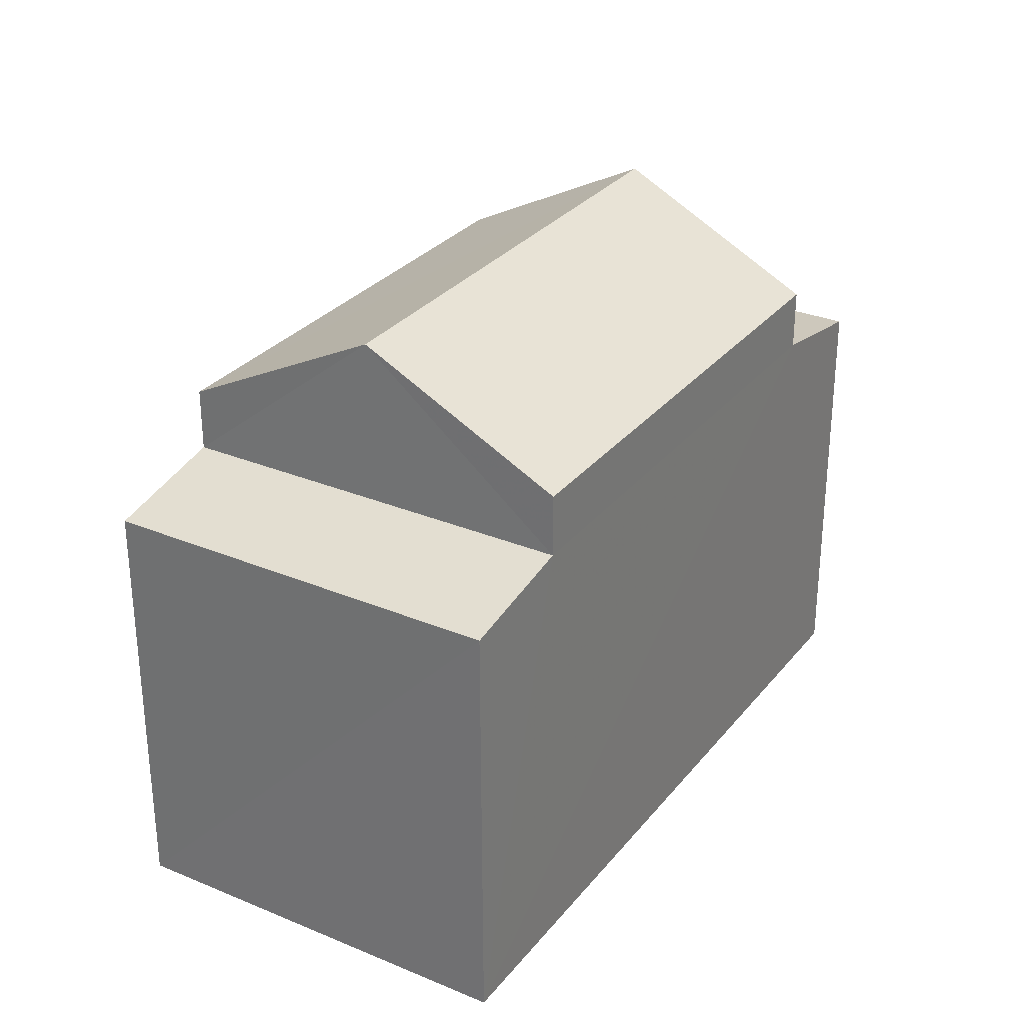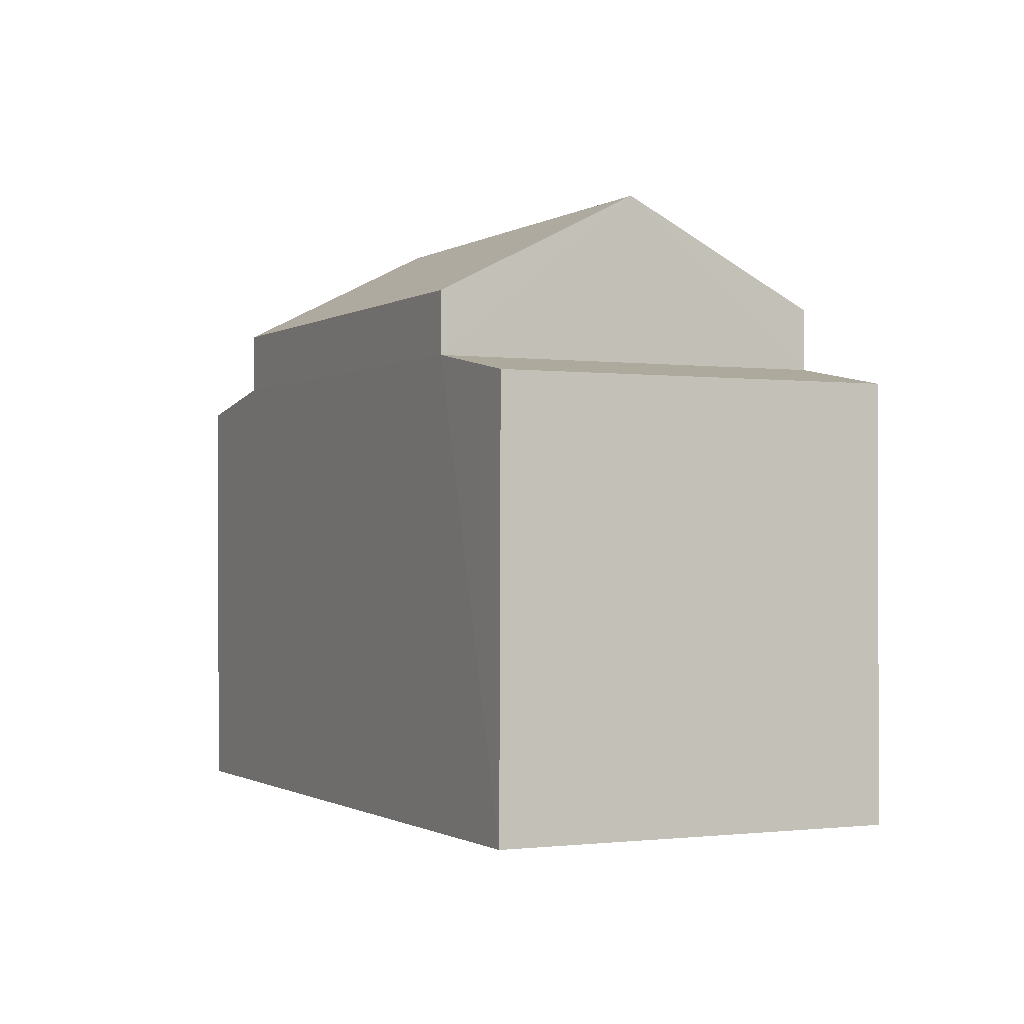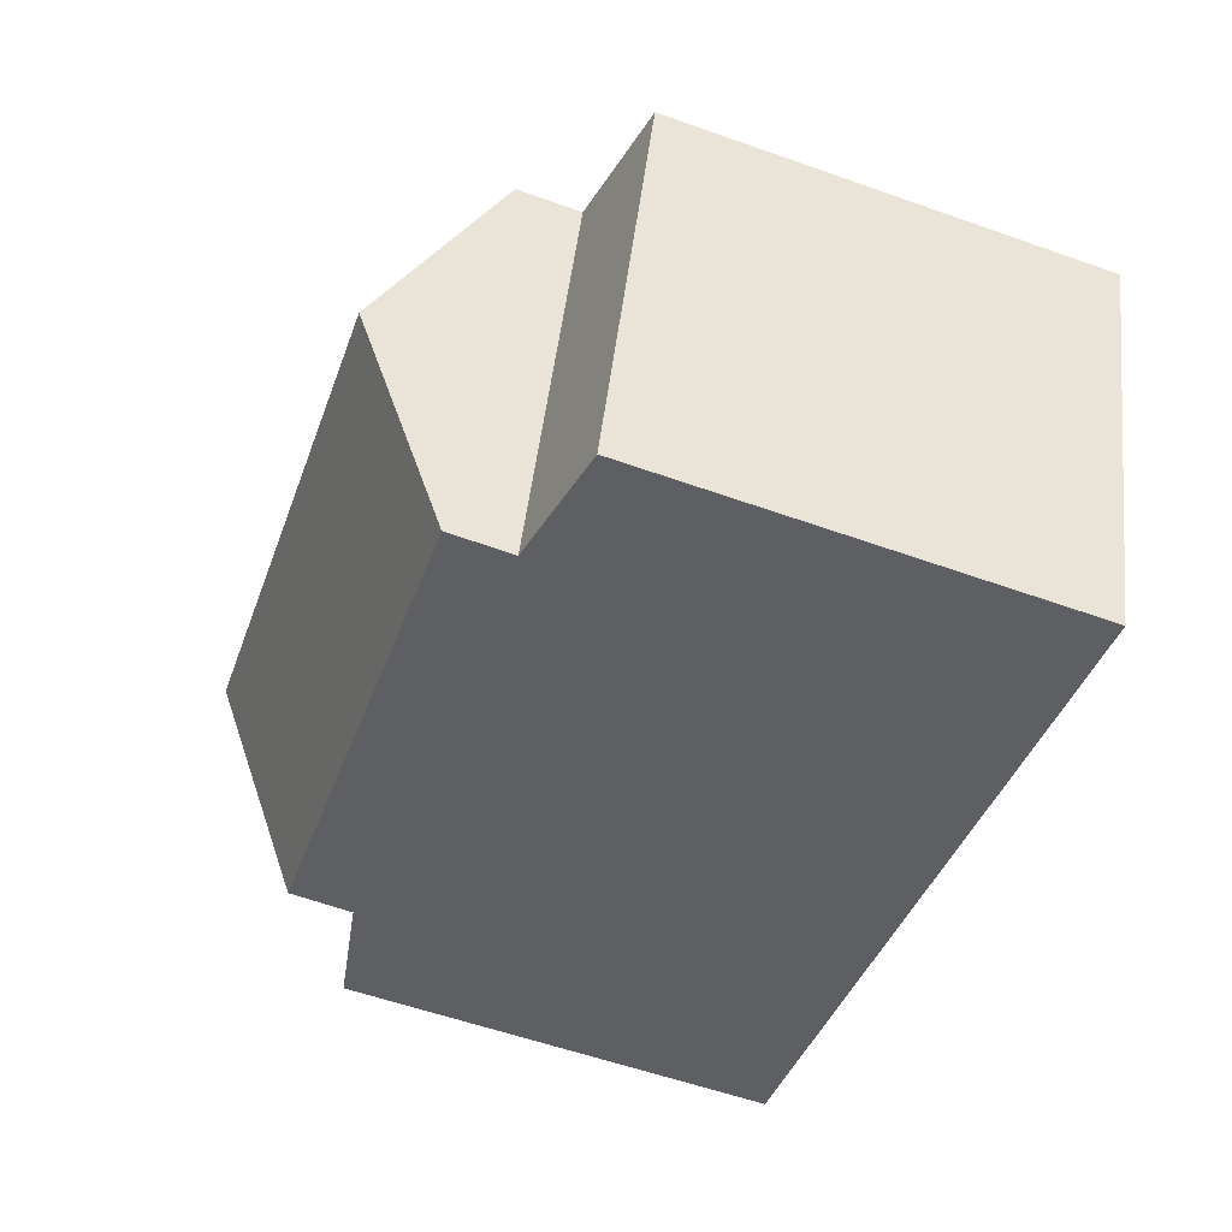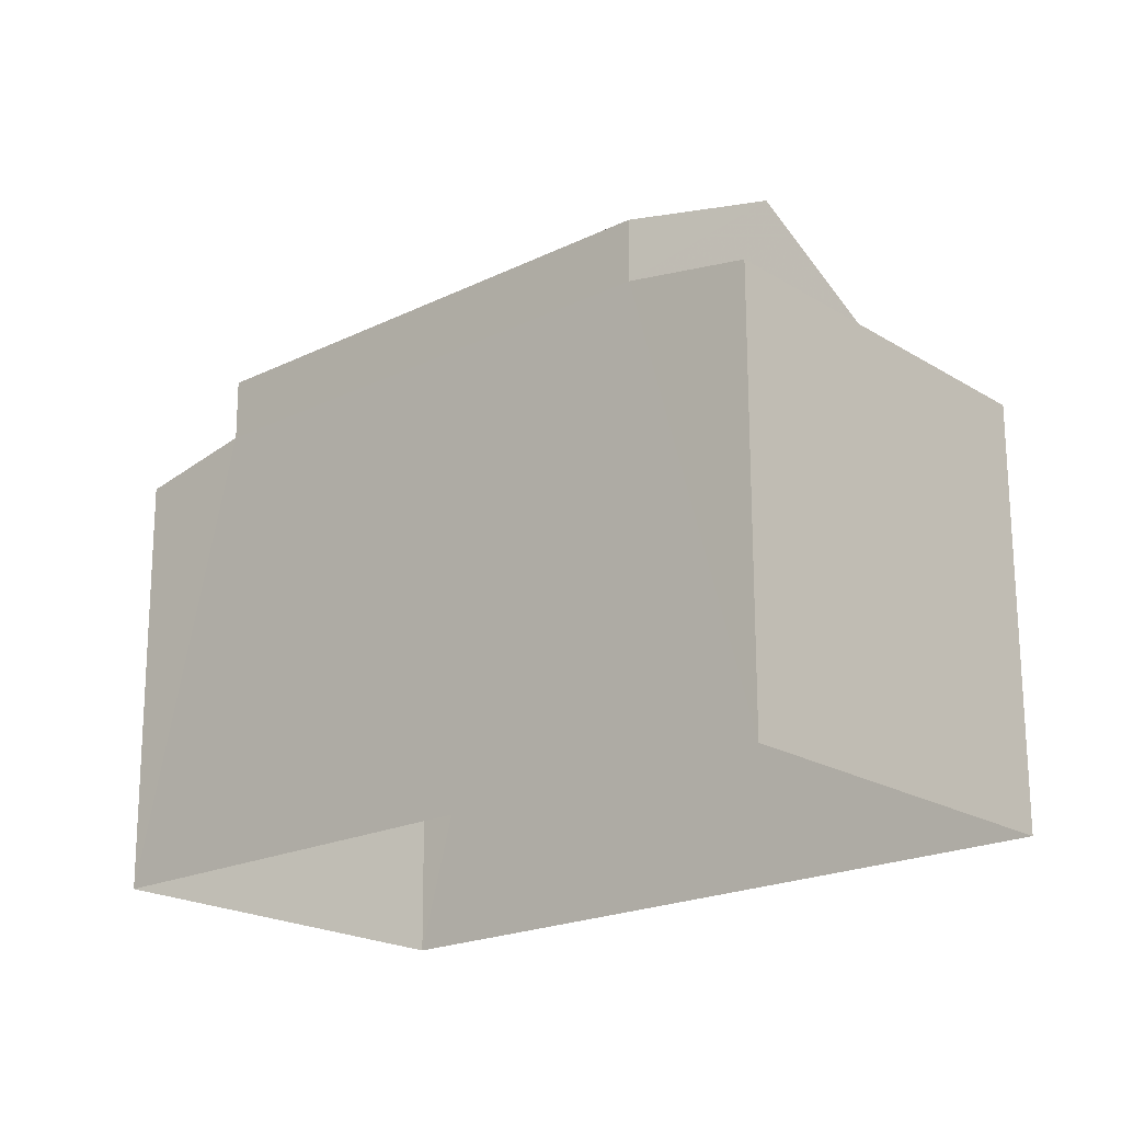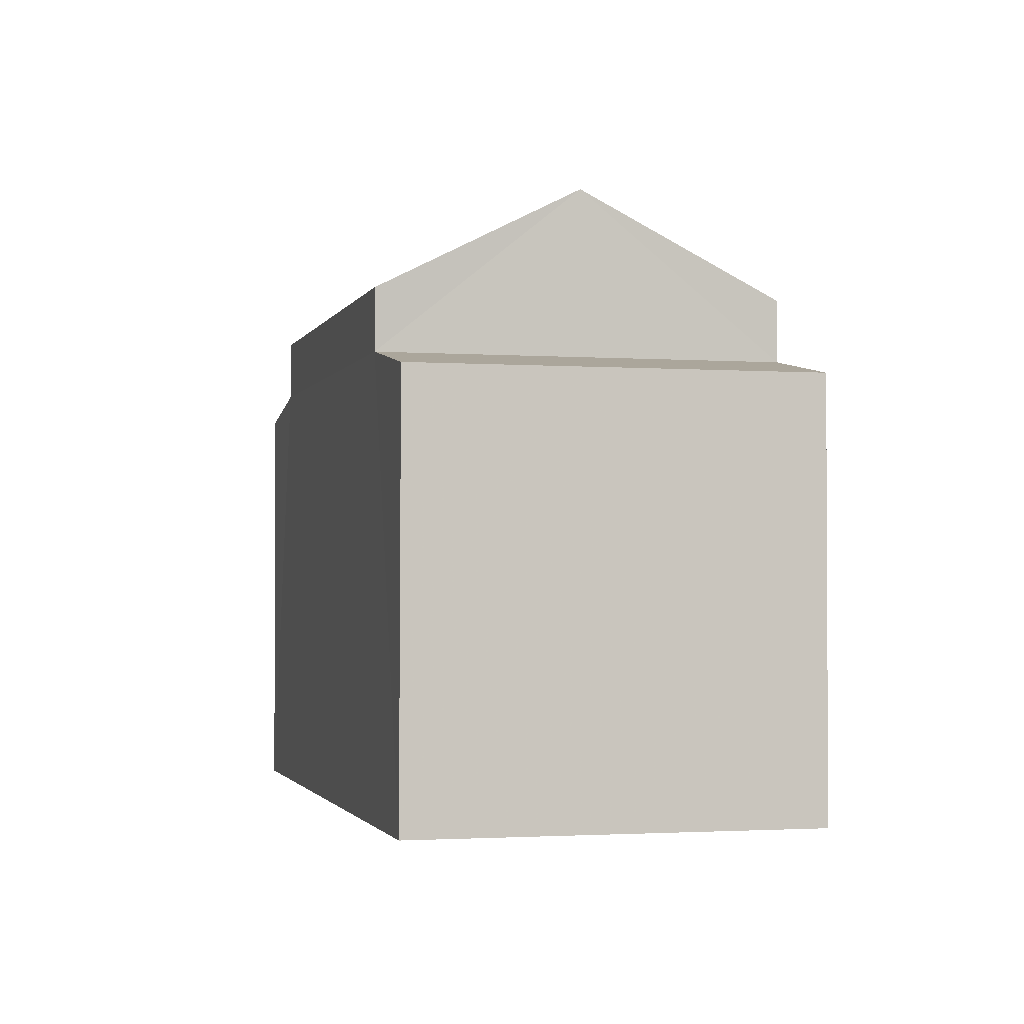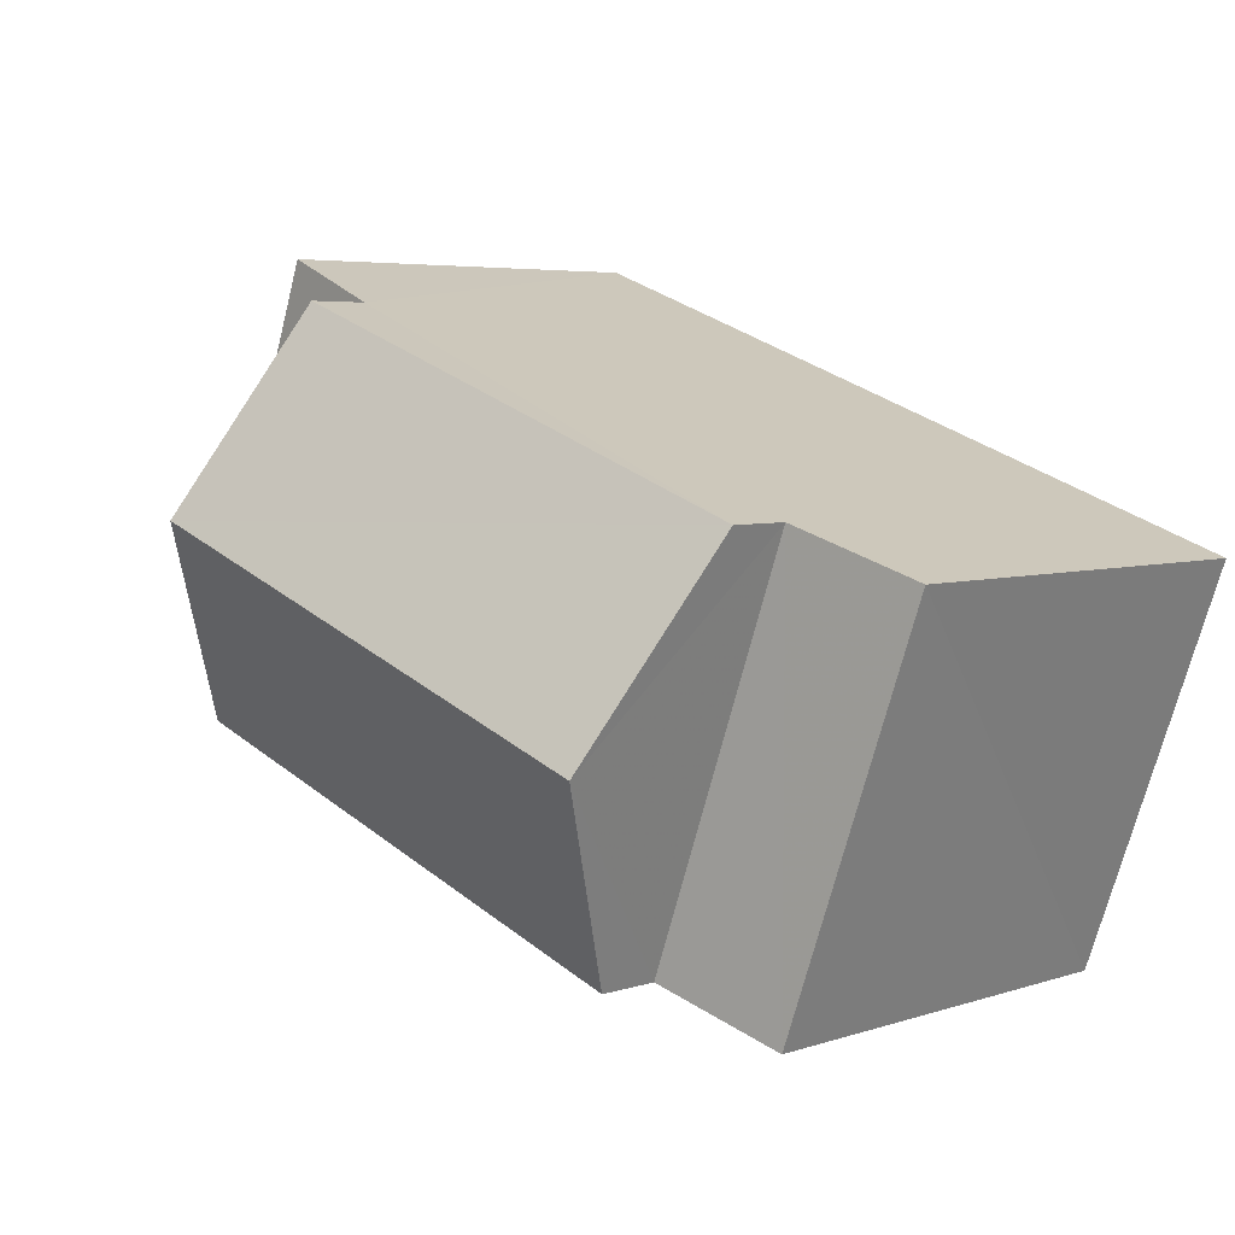
<metadata>
{"format":"obj","ext":"obj","renderer":"f3d","projection":"perspective","resolution":1024,"background":"white","views":[{"elev":29.9,"azim":101.3,"up":"+Z"},{"elev":-0.9,"azim":-136.1,"up":"+Z"},{"elev":-60.5,"azim":70.6,"up":"+Y"},{"elev":-20.4,"azim":-158.2,"up":"+Z"},{"elev":-1.9,"azim":-124.3,"up":"+Z"},{"elev":4.9,"azim":43.9,"up":"+Y"}]}
</metadata>
<code>
v -3.159e+05 4.016e+04 3.89
v -3.158e+05 4.016e+04 3.886
v -3.159e+05 4.015e+04 3.885
v -3.159e+05 4.015e+04 3.89
v -3.159e+05 4.016e+04 9.036
v -3.159e+05 4.015e+04 8.777
v -3.158e+05 4.016e+04 8.777
v -3.159e+05 4.015e+04 9.035
v -3.159e+05 4.016e+04 10.92
v -3.159e+05 4.015e+04 9.738
v -3.159e+05 4.015e+04 10.92
v -3.159e+05 4.015e+04 9.741
v -3.159e+05 4.016e+04 9.738
v -3.159e+05 4.016e+04 9.741
v -3.159e+05 4.016e+04 9.039
v -3.159e+05 4.016e+04 8.782
v -3.159e+05 4.015e+04 8.782
v -3.159e+05 4.015e+04 9.038
f 1 2 3
f 4 1 3
f 5 6 7
f 5 8 6
f 9 10 11
f 9 12 10
f 13 14 9
f 11 13 9
f 15 16 17
f 18 15 17
f 16 1 4
f 17 16 4
f 7 3 2
f 7 6 3
f 14 15 9
f 15 18 9
f 18 12 9
f 6 8 3
f 4 3 18
f 17 4 18
f 18 8 10
f 18 10 12
f 3 8 18
f 10 8 11
f 8 5 11
f 5 13 11
f 15 2 1
f 1 16 15
f 5 7 2
f 14 13 15
f 13 5 15
f 15 5 2

</code>
